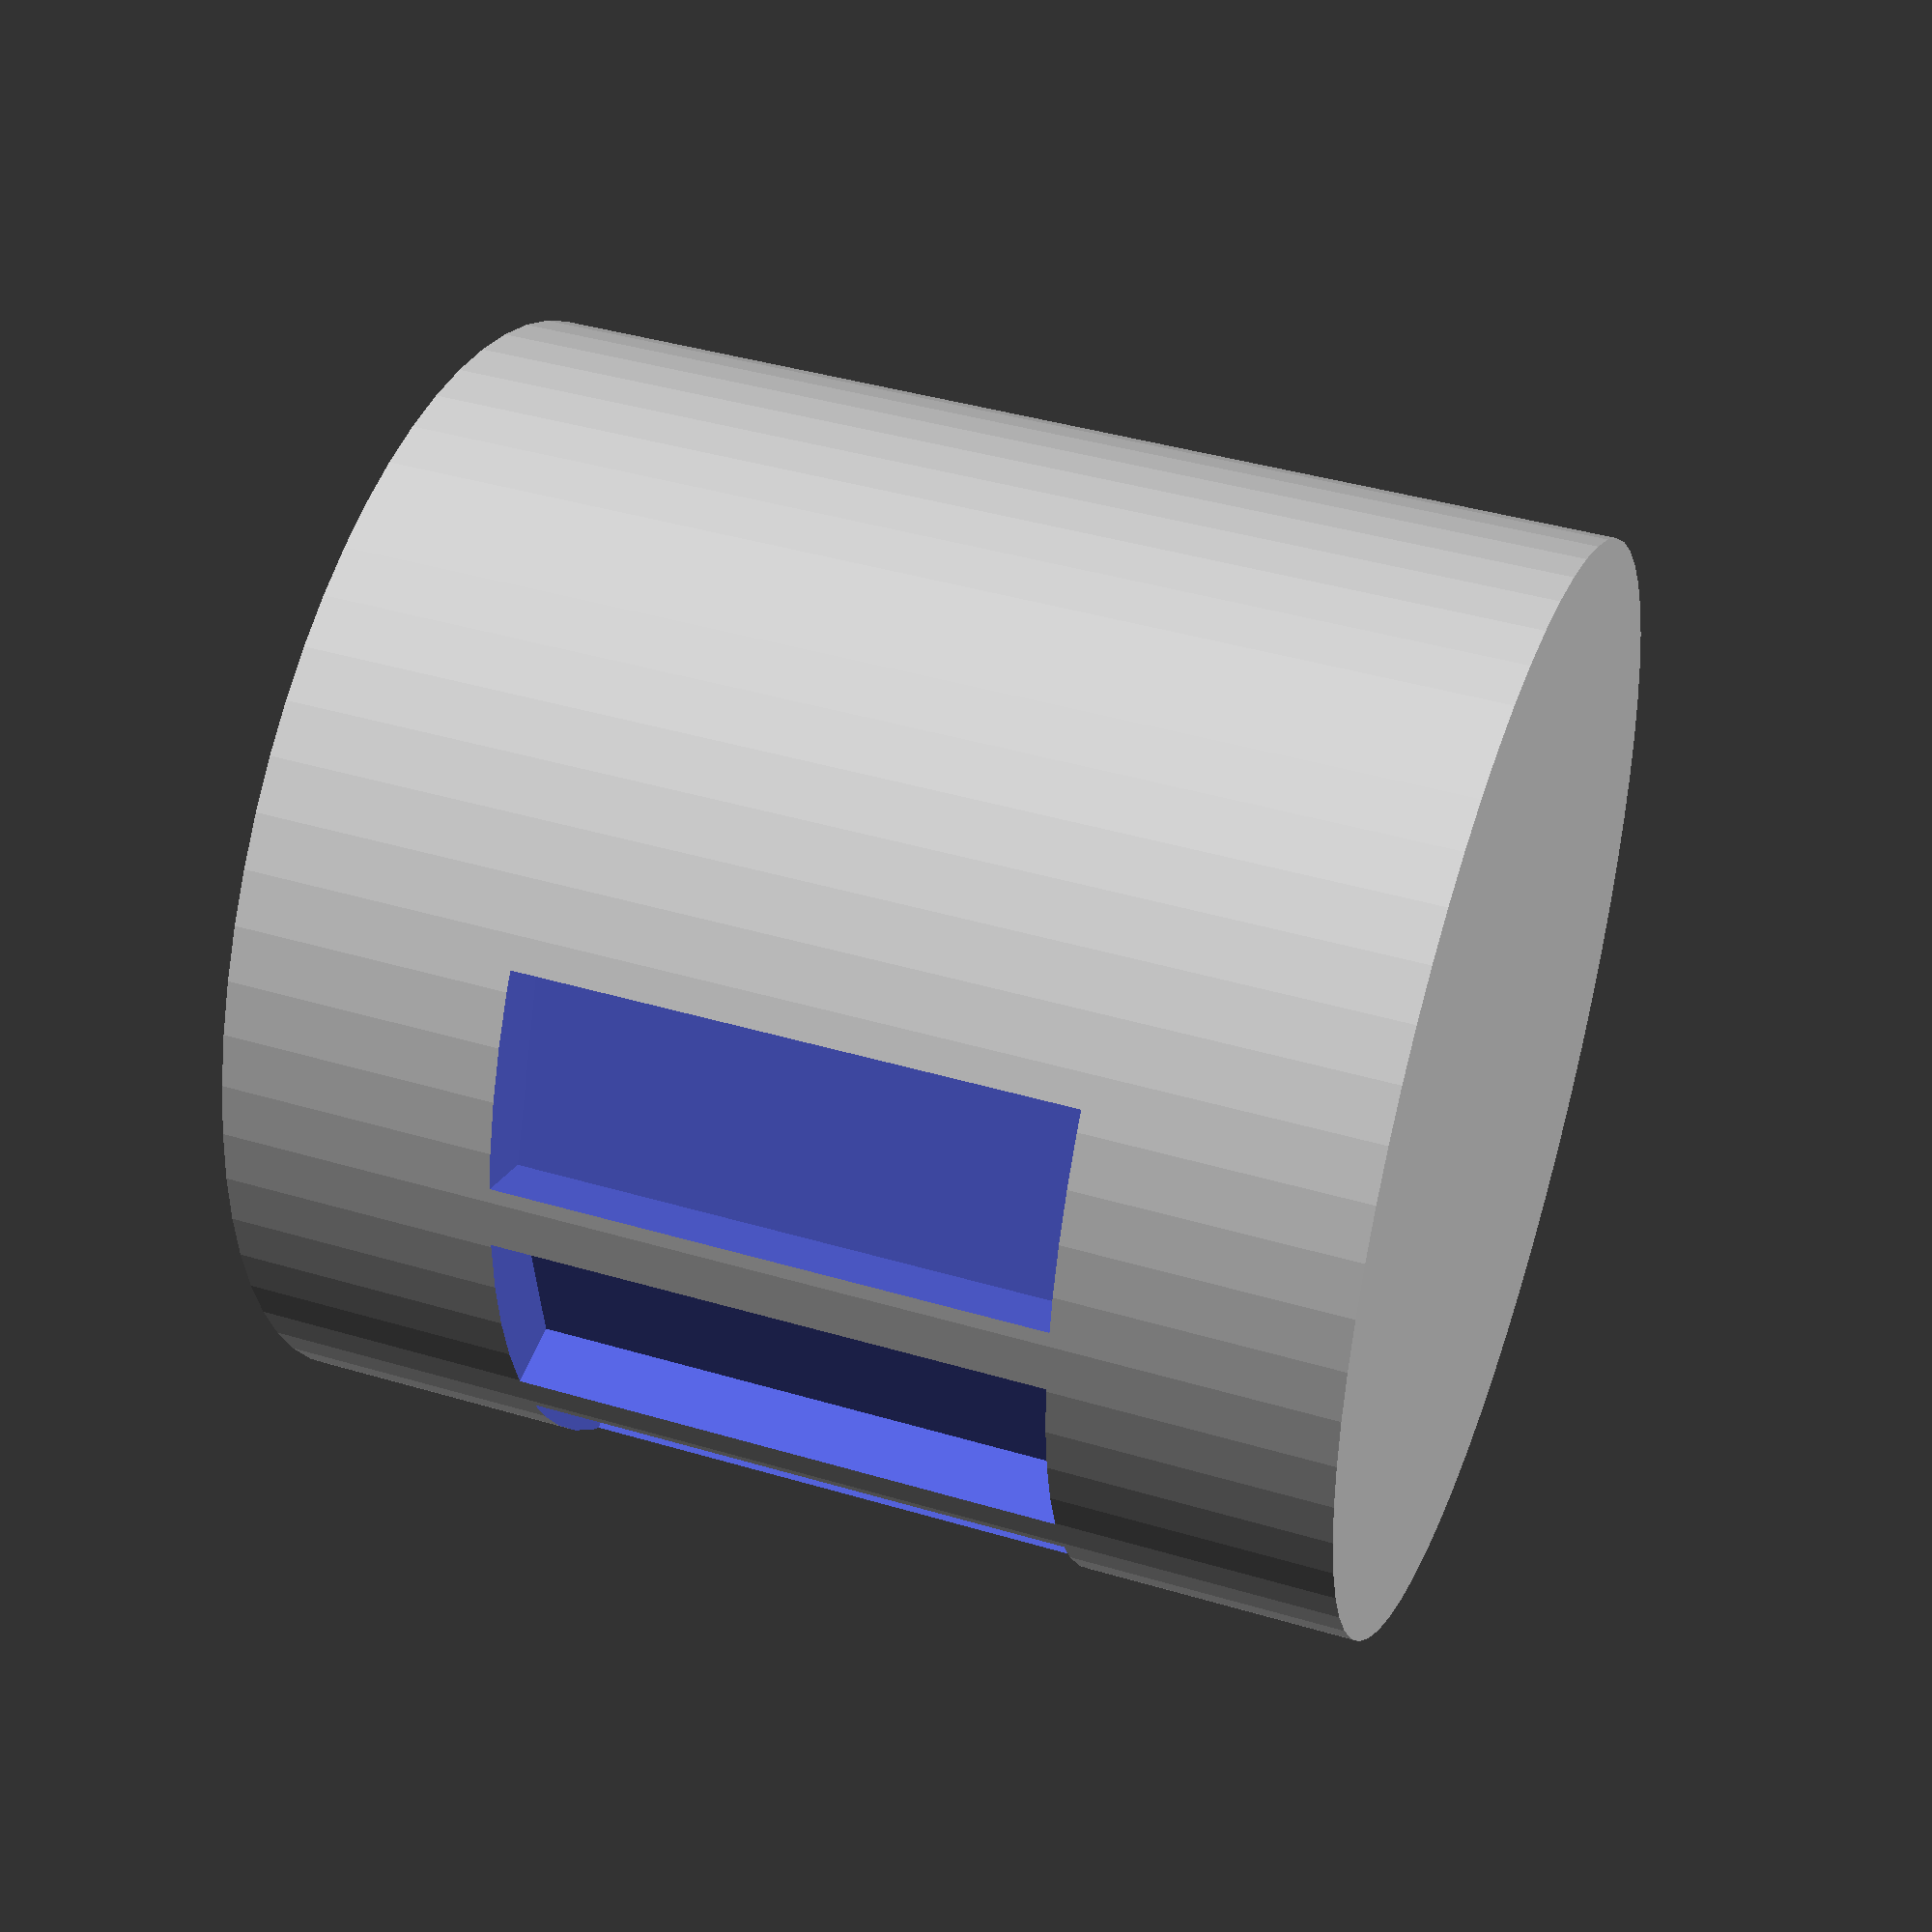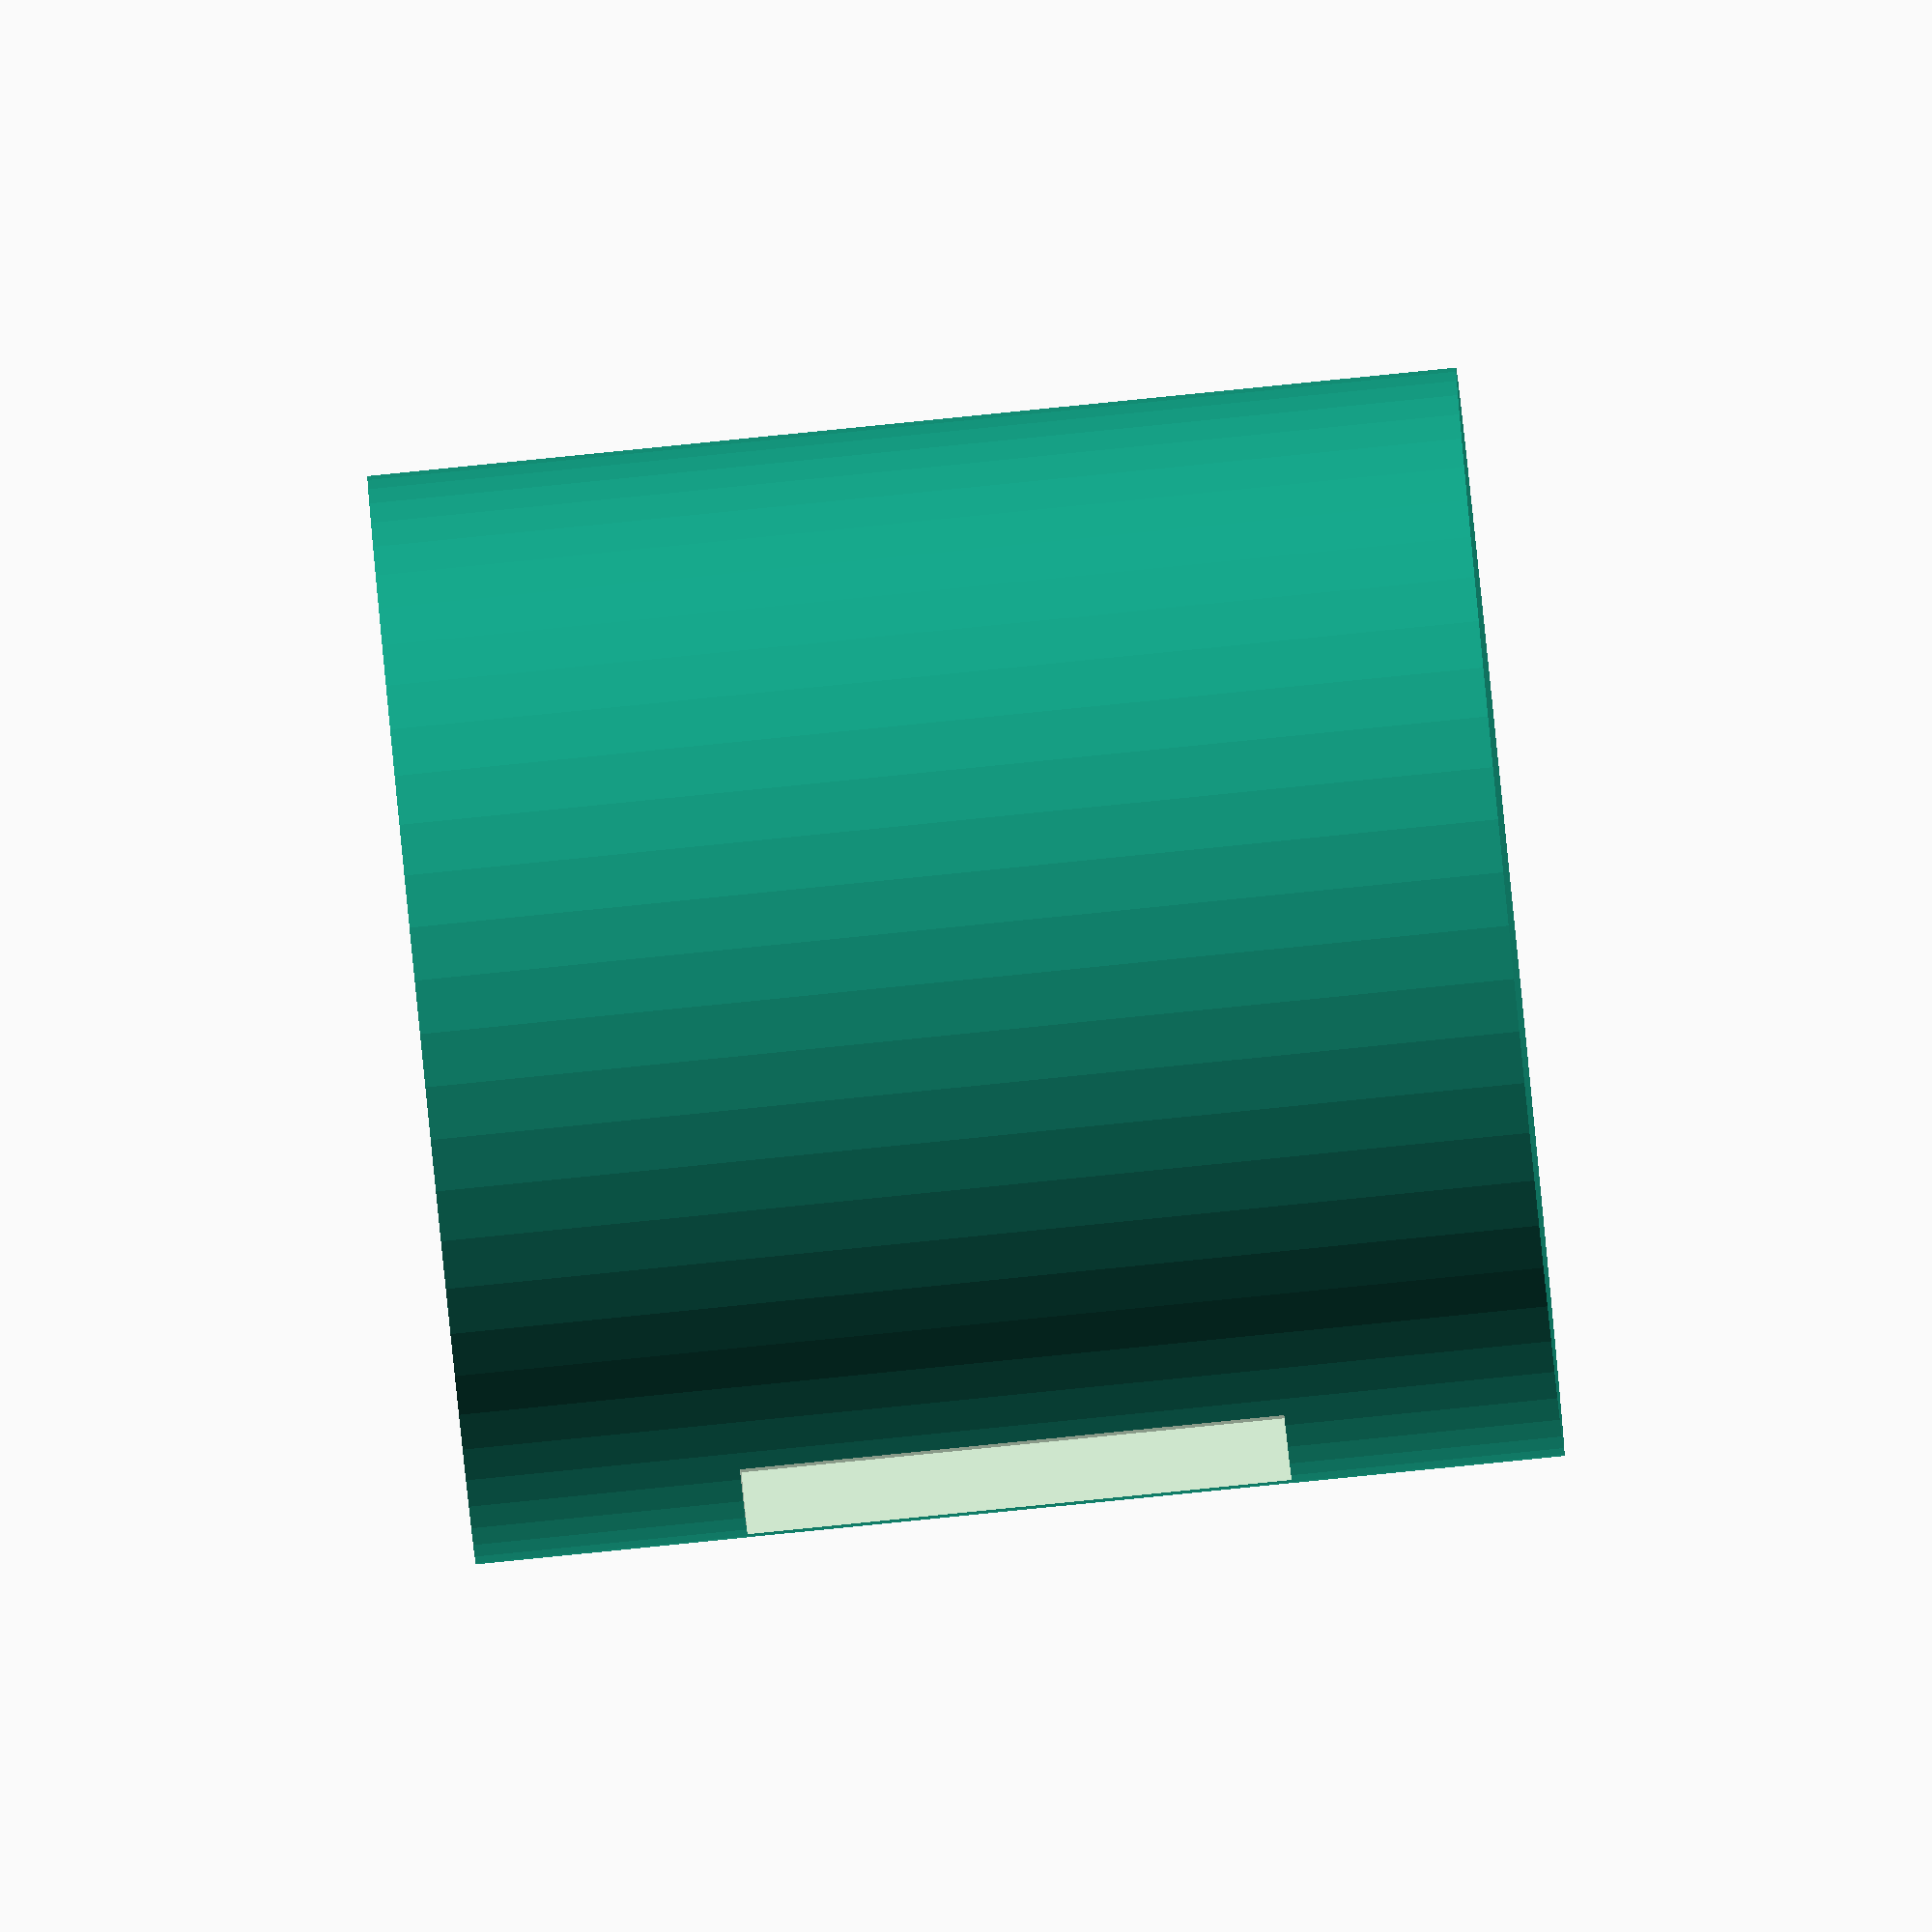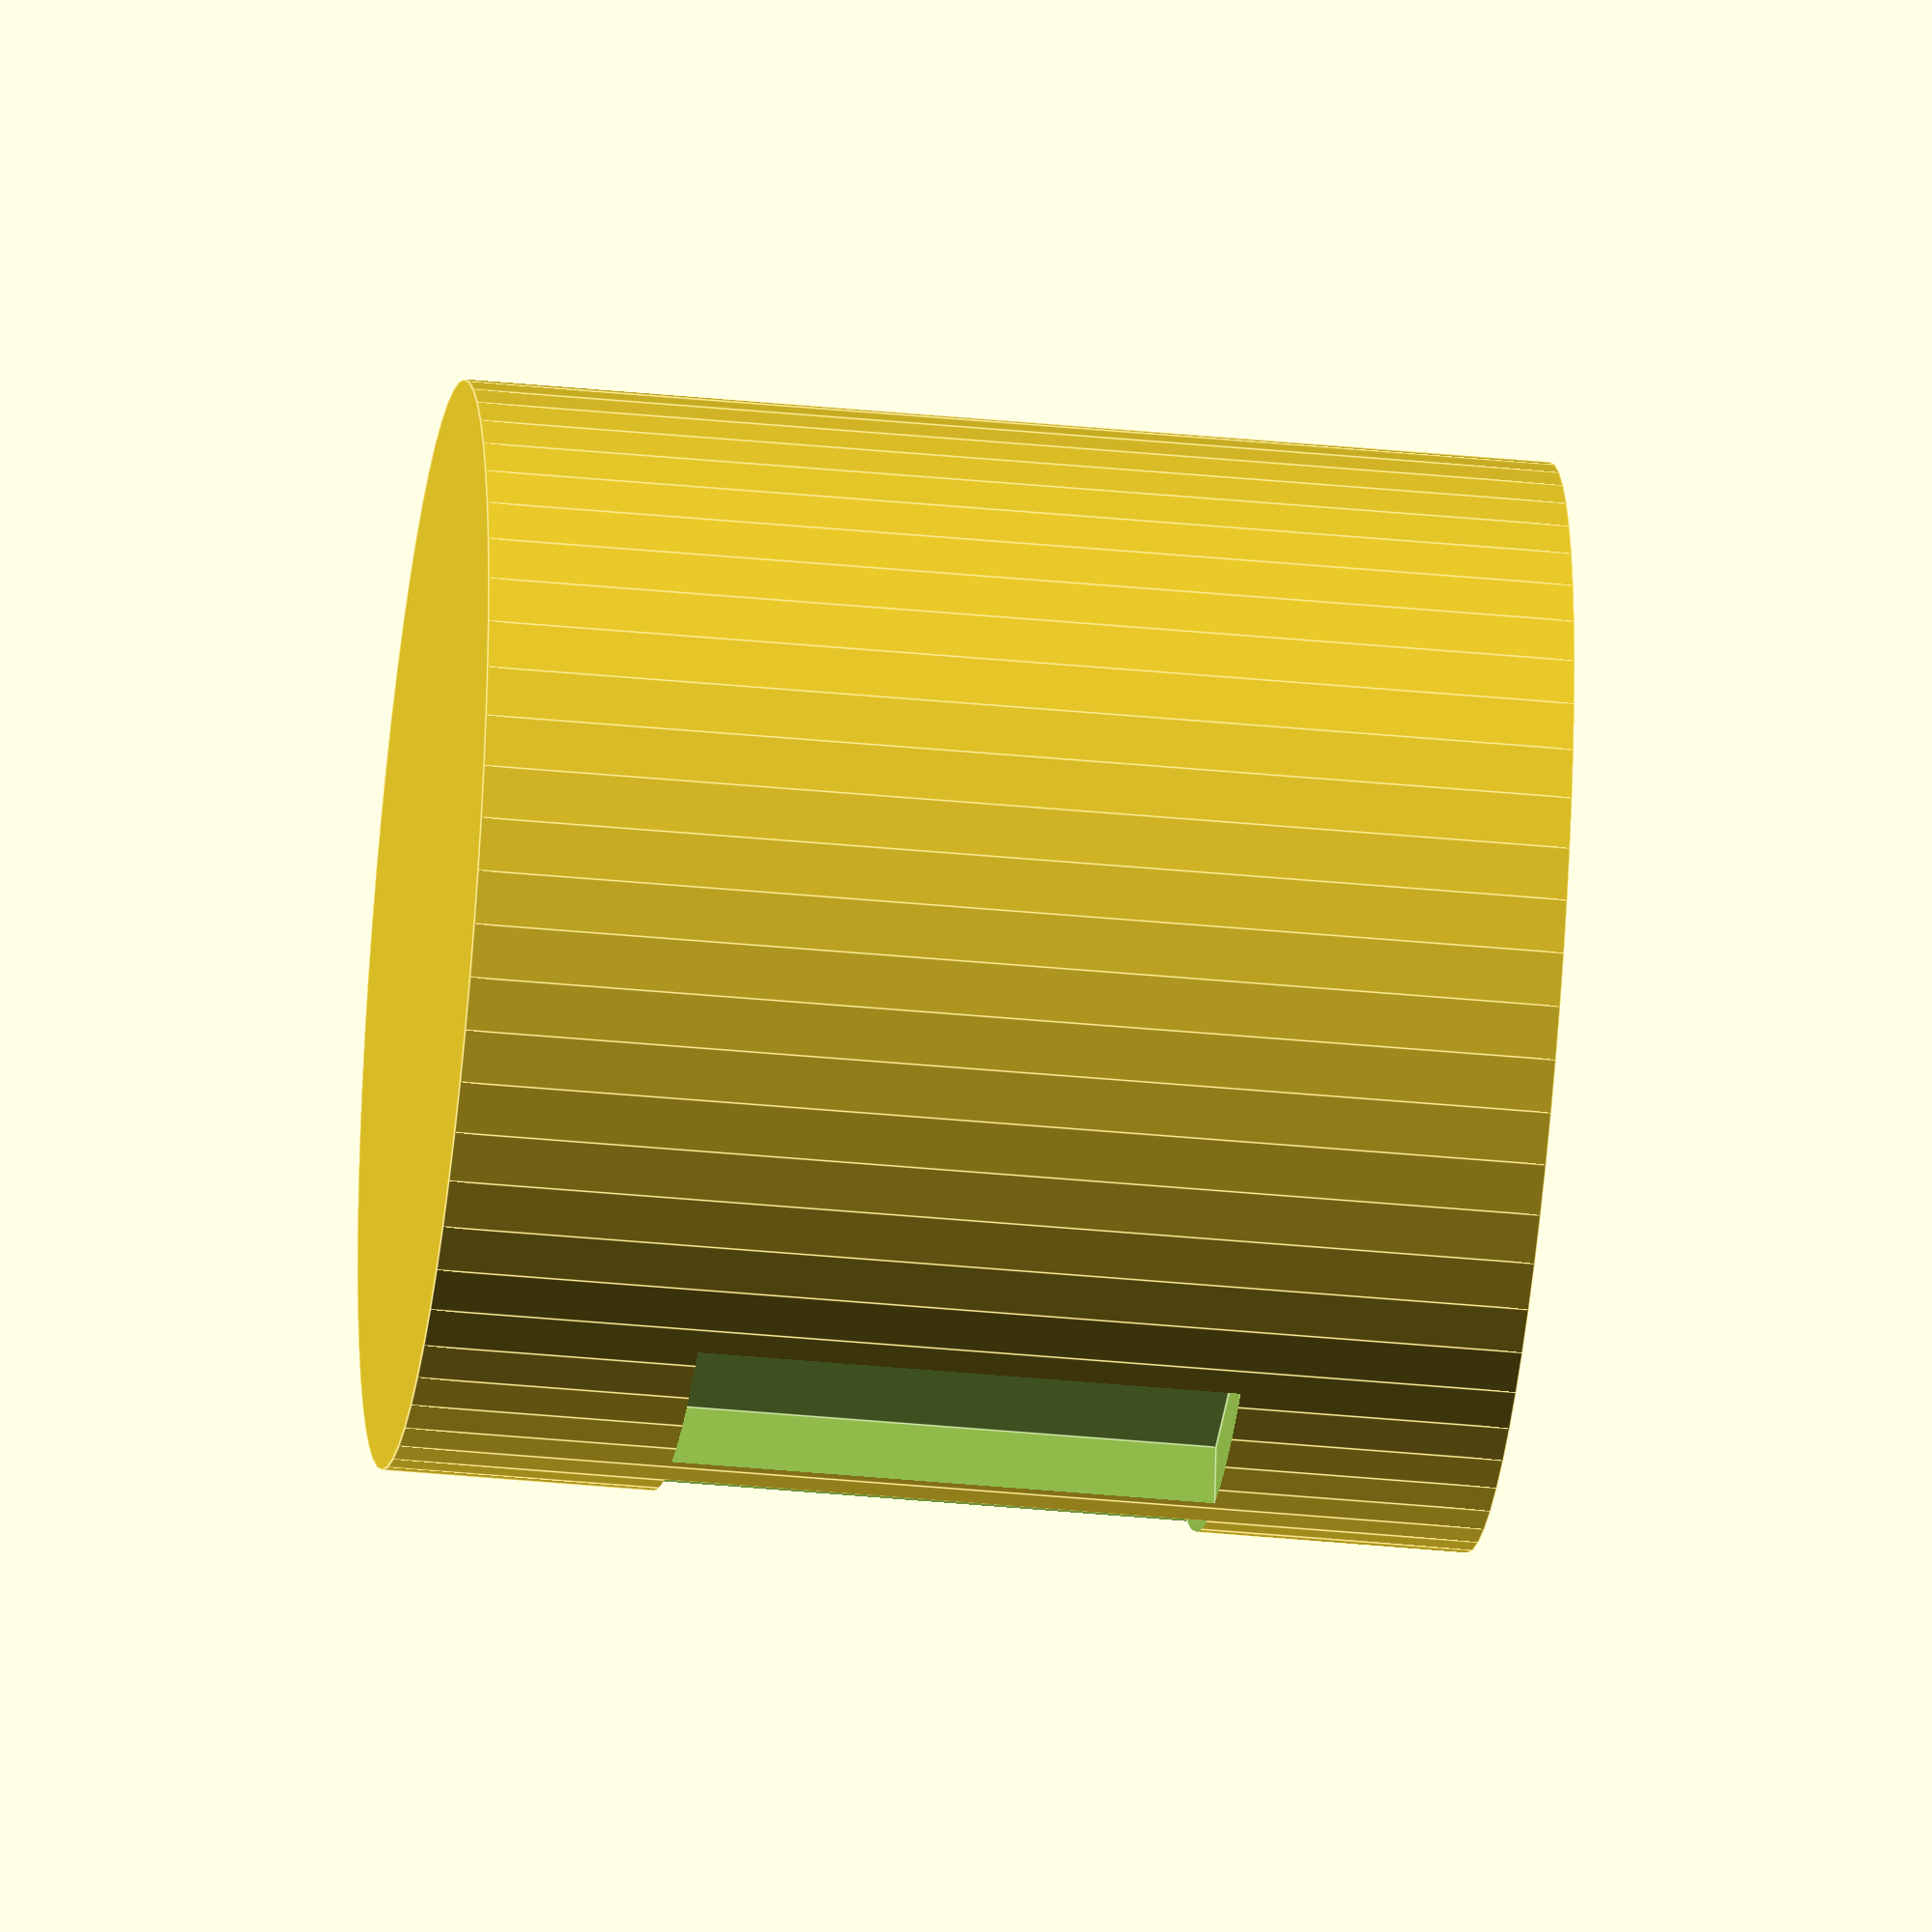
<openscad>

module okno(sirka, vyska, hloubka=1) {
  translate([-sirka/2,0,0]) cube([sirka,hloubka,vyska]);
}

difference() {
  cylinder(10,5,5, $fn=64);
  translate([0,4.3,2.5]) okno(2,5);
  rotate(30,[0,0,1]) translate([0,4.3,2.5]) okno(2,5);
  rotate(-30,[0,0,1]) translate([0,4.3,2.5]) okno(2,5);
}
</openscad>
<views>
elev=138.7 azim=279.0 roll=70.2 proj=p view=solid
elev=266.8 azim=99.5 roll=84.3 proj=o view=wireframe
elev=219.0 azim=321.3 roll=276.9 proj=o view=edges
</views>
